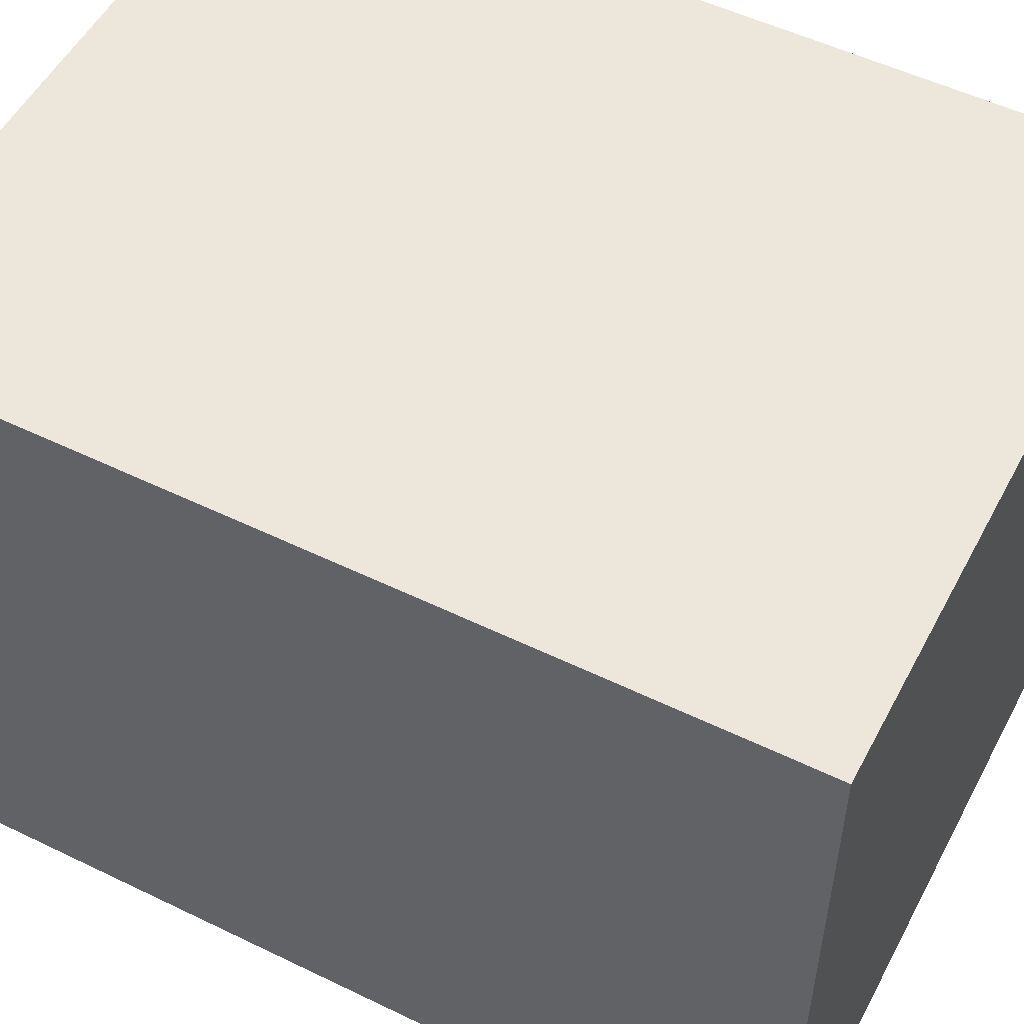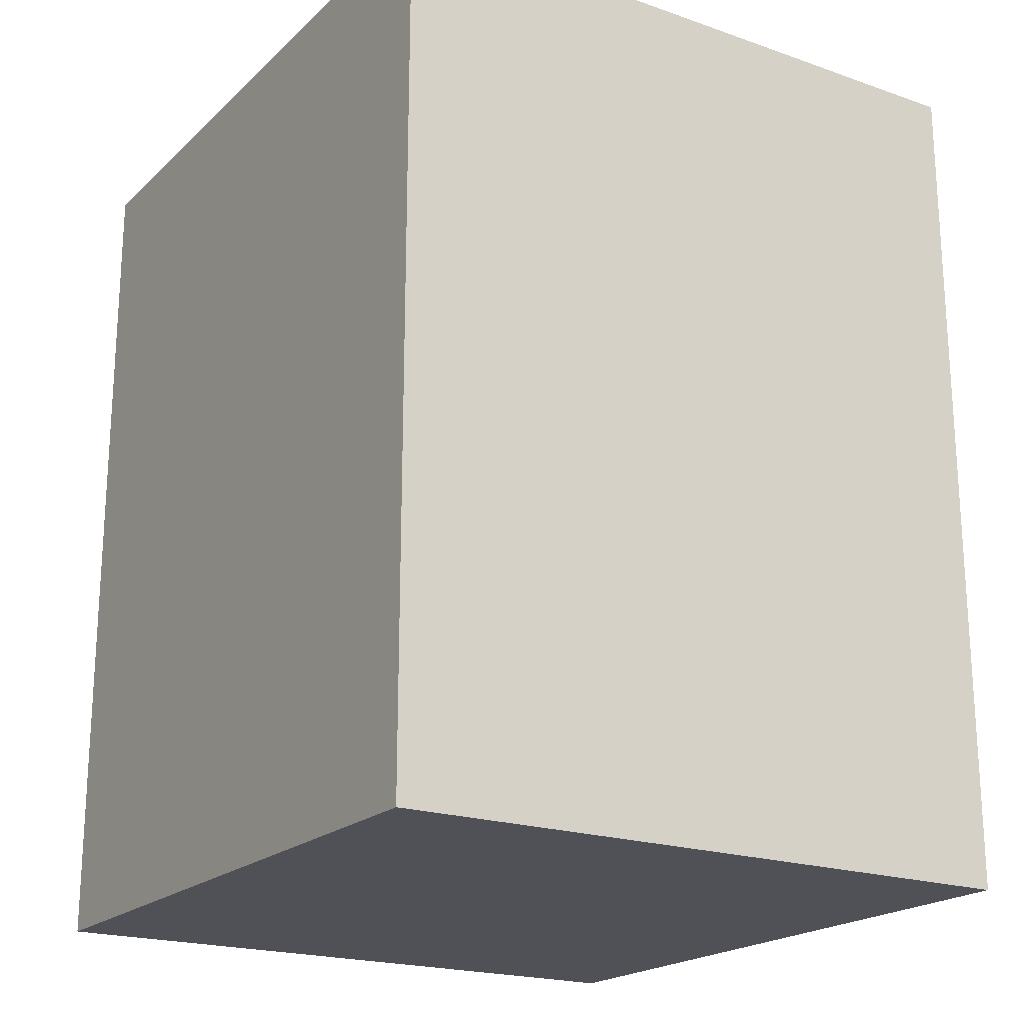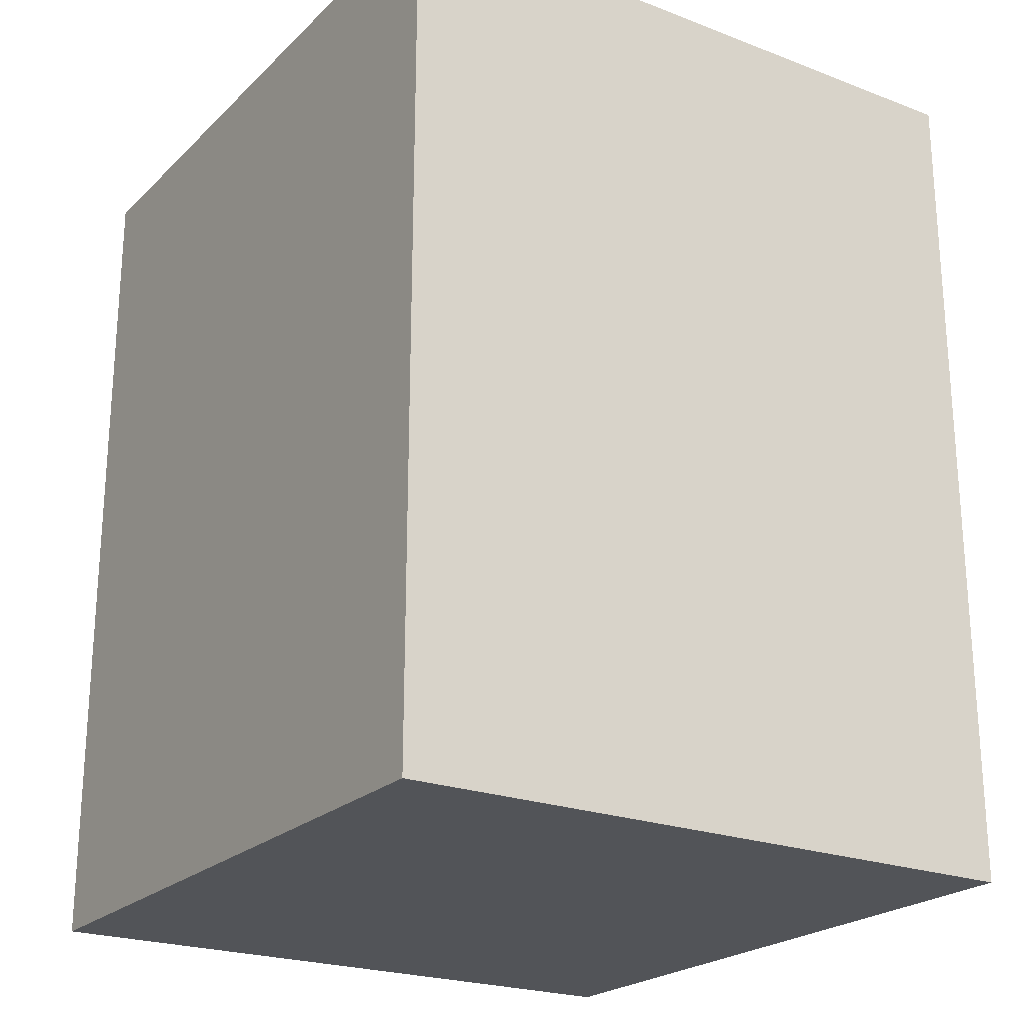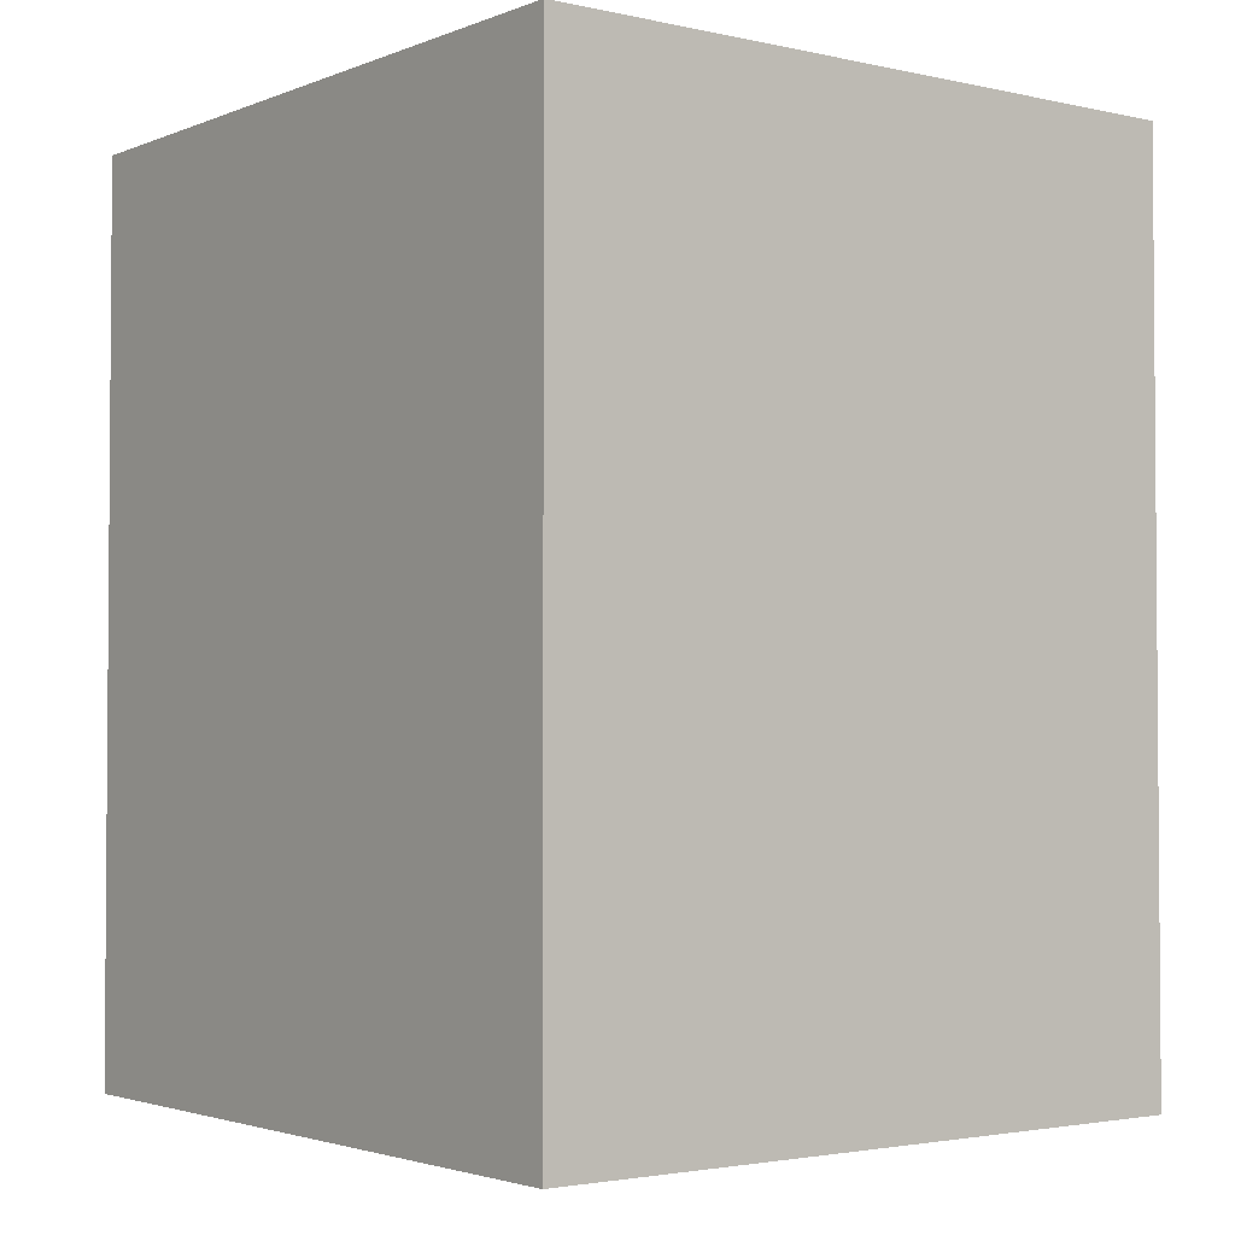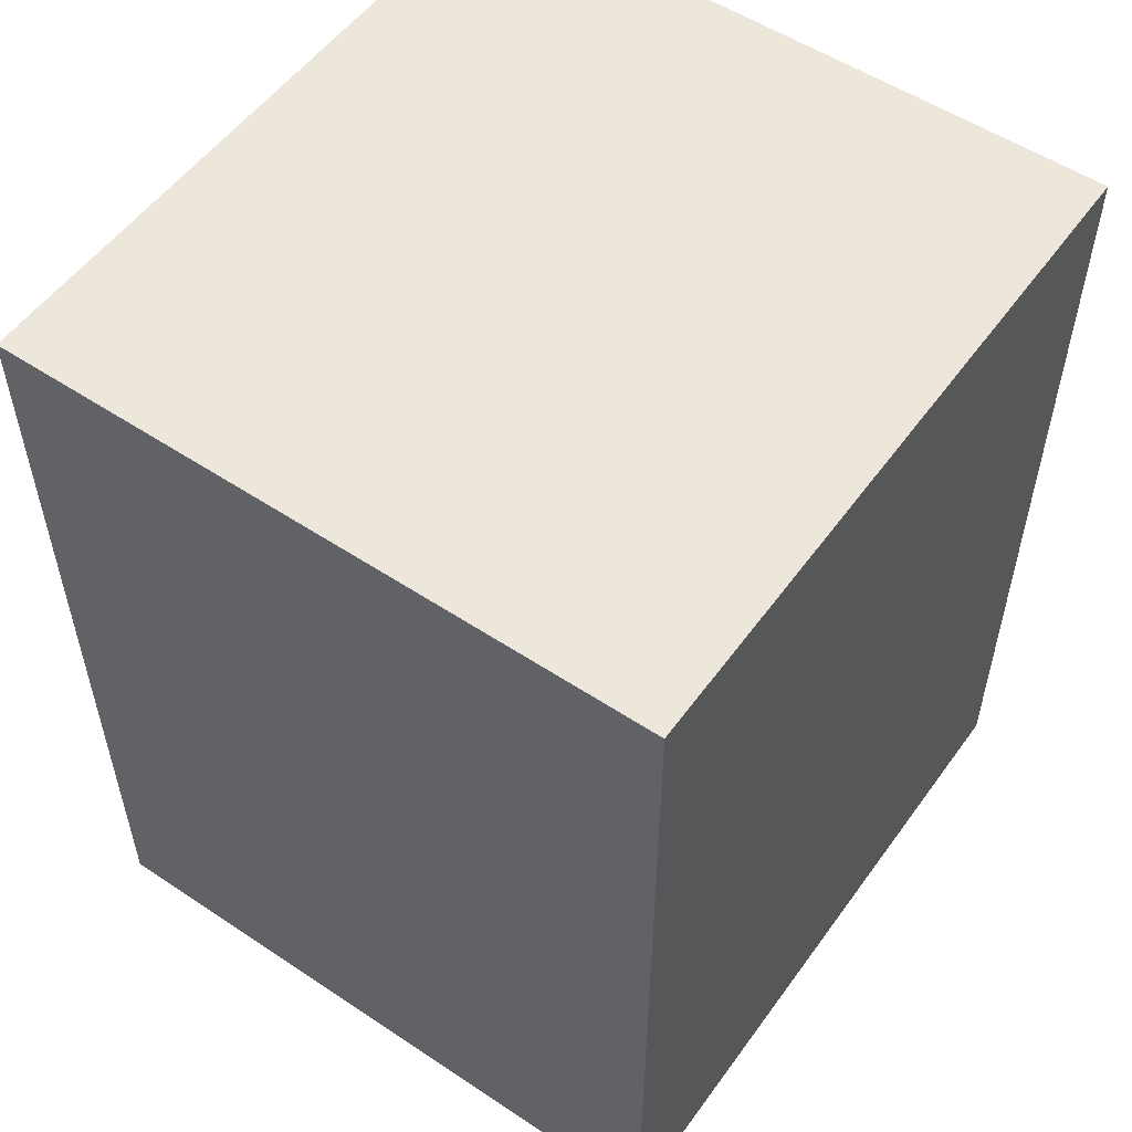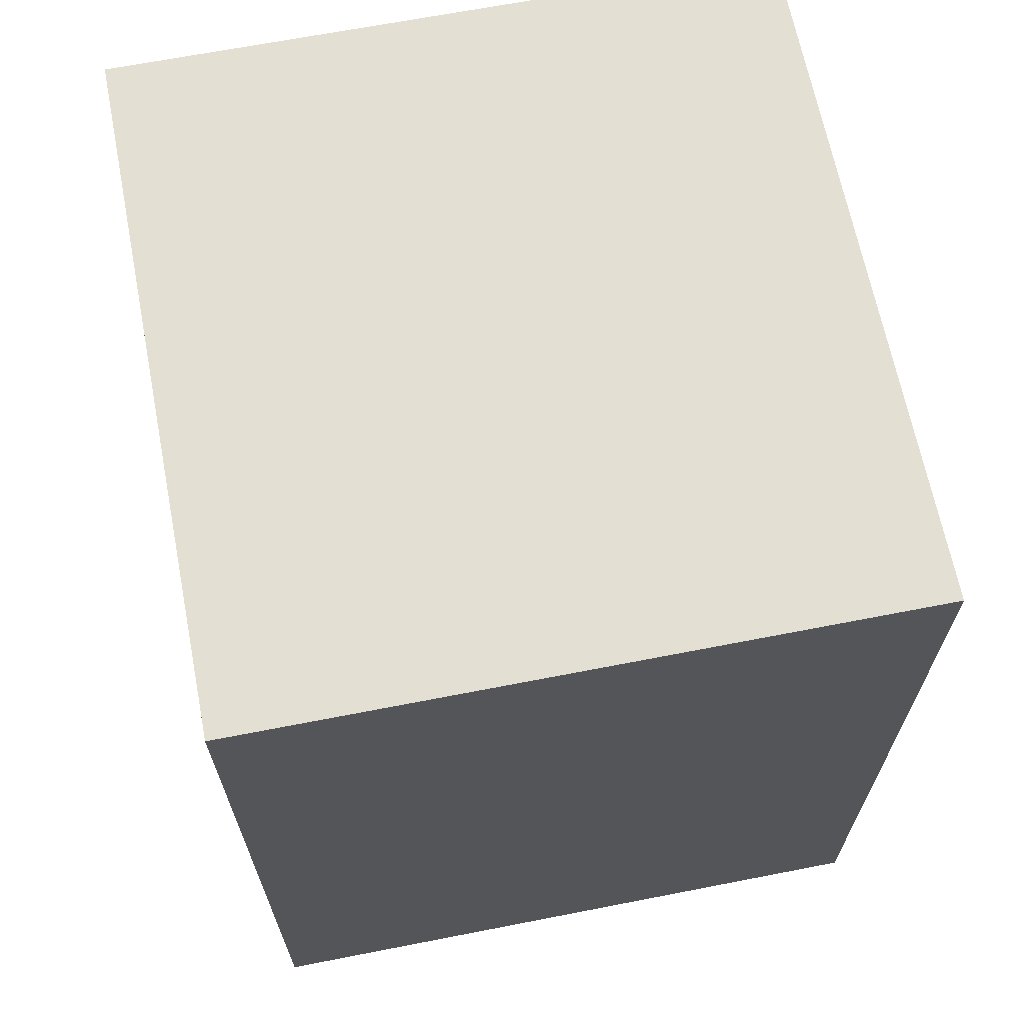
<metadata>
{"format":"obj","ext":"obj","renderer":"f3d","projection":"perspective","resolution":1024,"background":"white","views":[{"elev":52.9,"azim":-62.5,"up":"+Z"},{"elev":-20.4,"azim":147.7,"up":"+Y"},{"elev":-22.8,"azim":147.0,"up":"+Y"},{"elev":-2.6,"azim":142.6,"up":"+Y"},{"elev":54.1,"azim":-144.8,"up":"+Y"},{"elev":66.4,"azim":168.9,"up":"+Y"}]}
</metadata>
<code>
v -0.5498 0.75 0.2752
v -0.5498 0.4017 0.2752
v -0.5498 0.75 0
v -0.8148 0.75 0
v -0.8148 0.75 0.2752
v -0.5702 0.4017 0
v -0.5498 0.4017 0
v -0.8148 0.4017 0
v -0.8148 0.4017 0.2752
f 1 2 3
f 1 3 4
f 5 2 1
f 5 1 4
f 6 4 3
f 7 6 3
f 7 3 2
f 7 2 6
f 8 5 4
f 8 4 6
f 8 6 2
f 9 8 2
f 9 2 5
f 9 5 8

</code>
